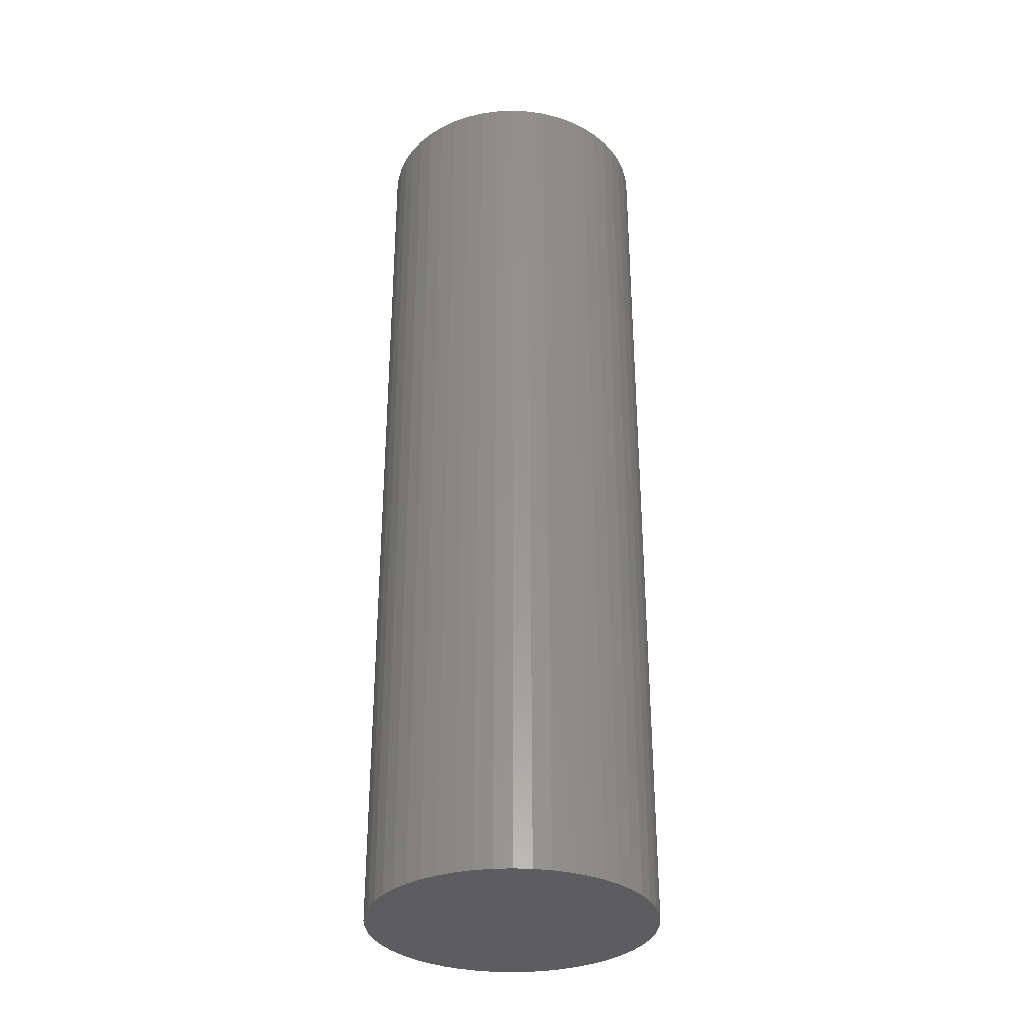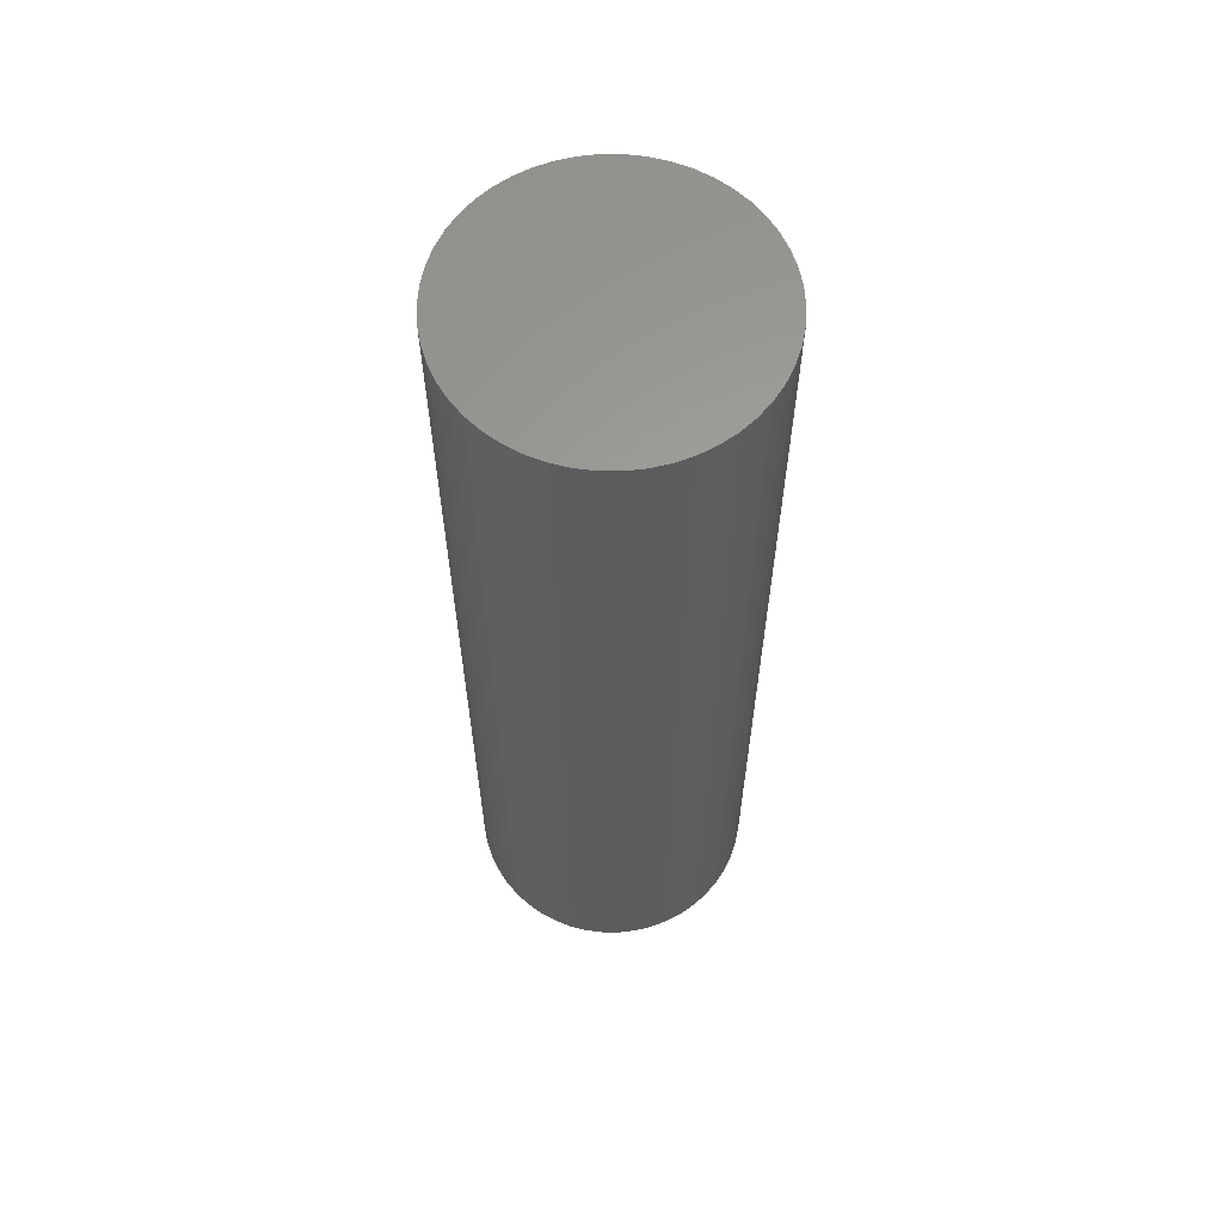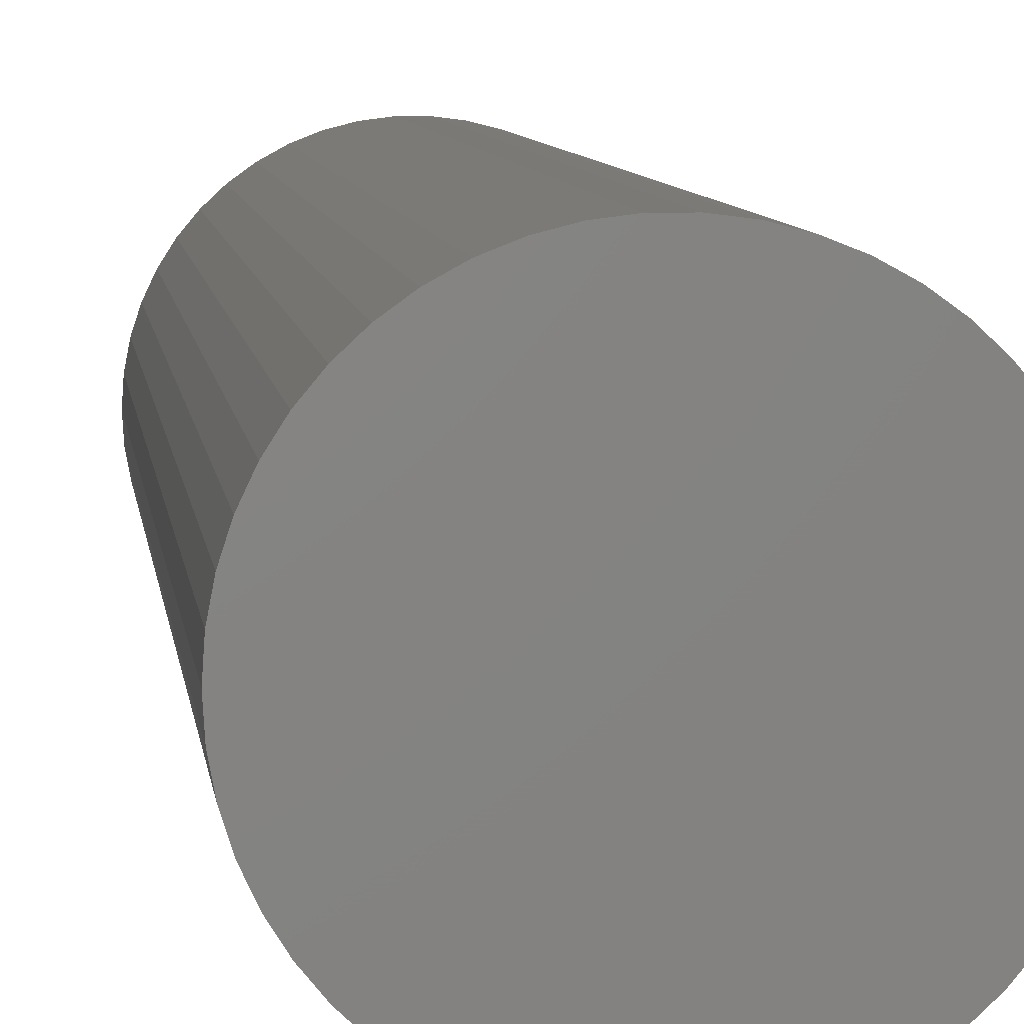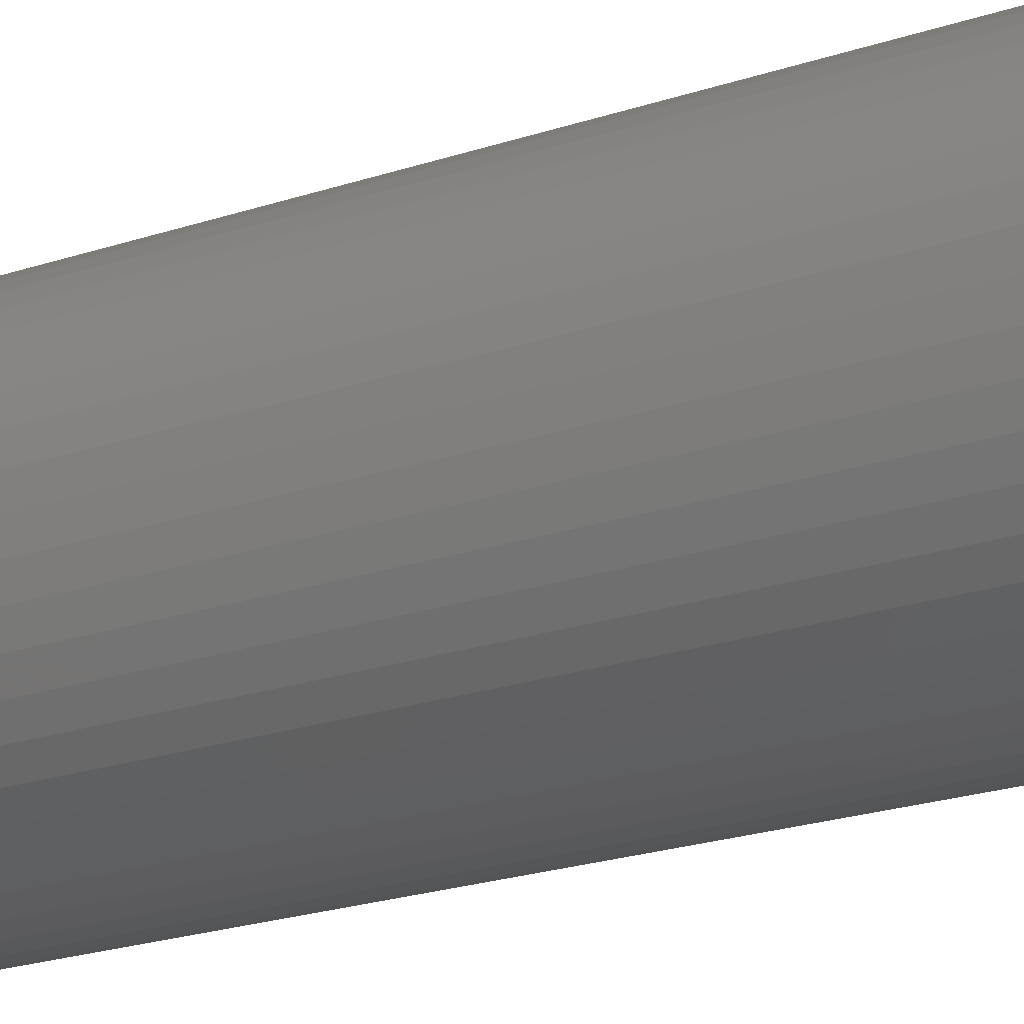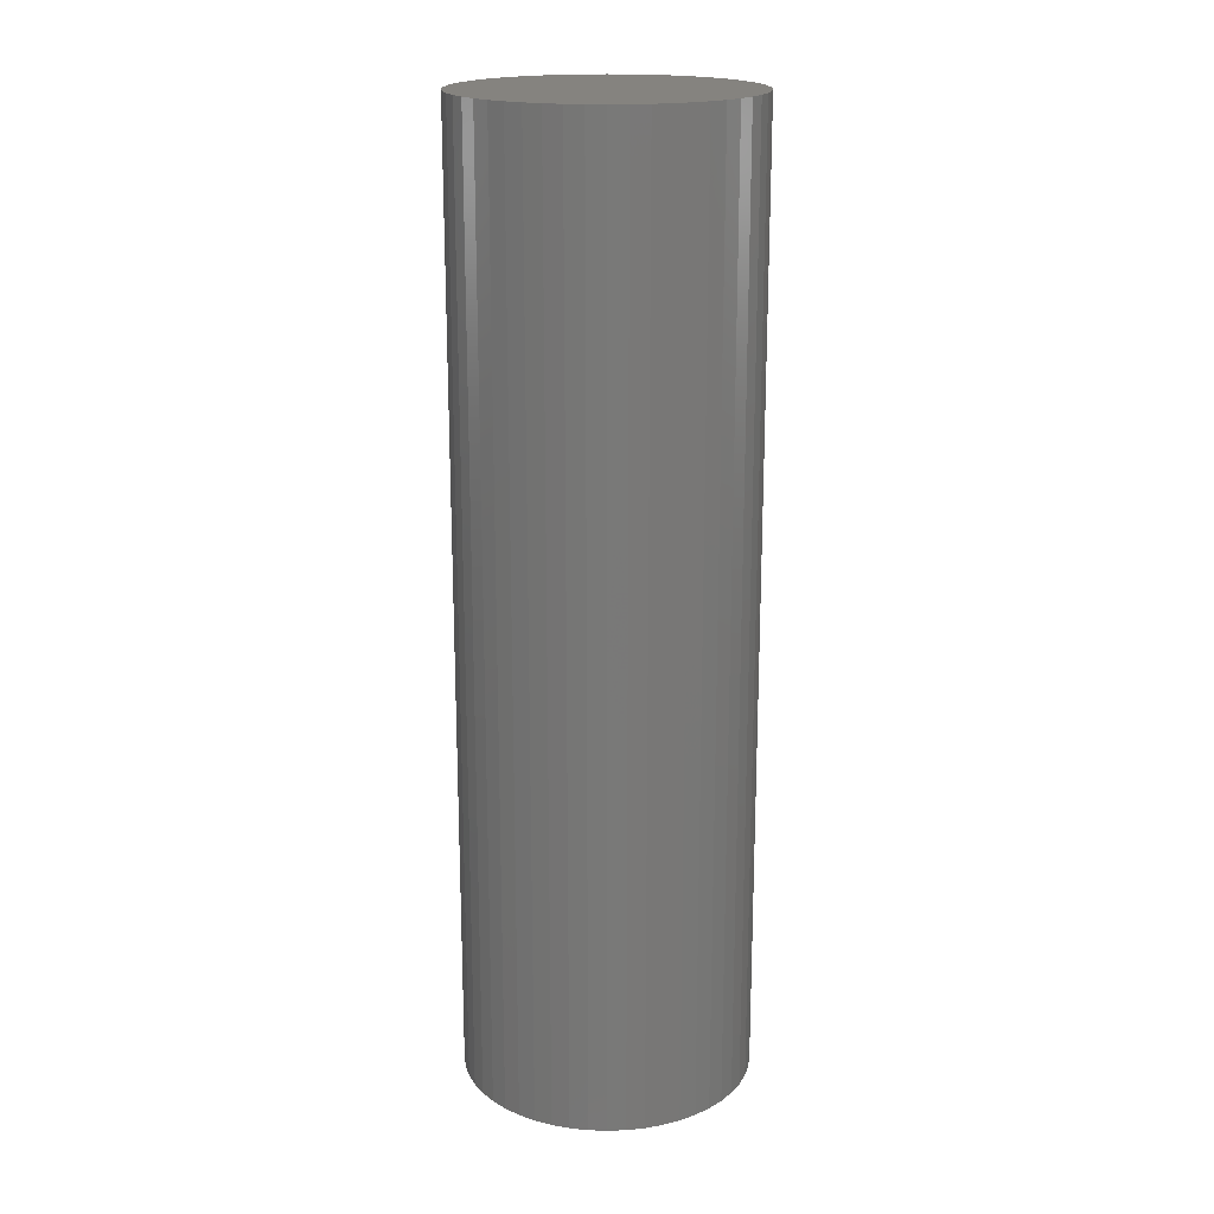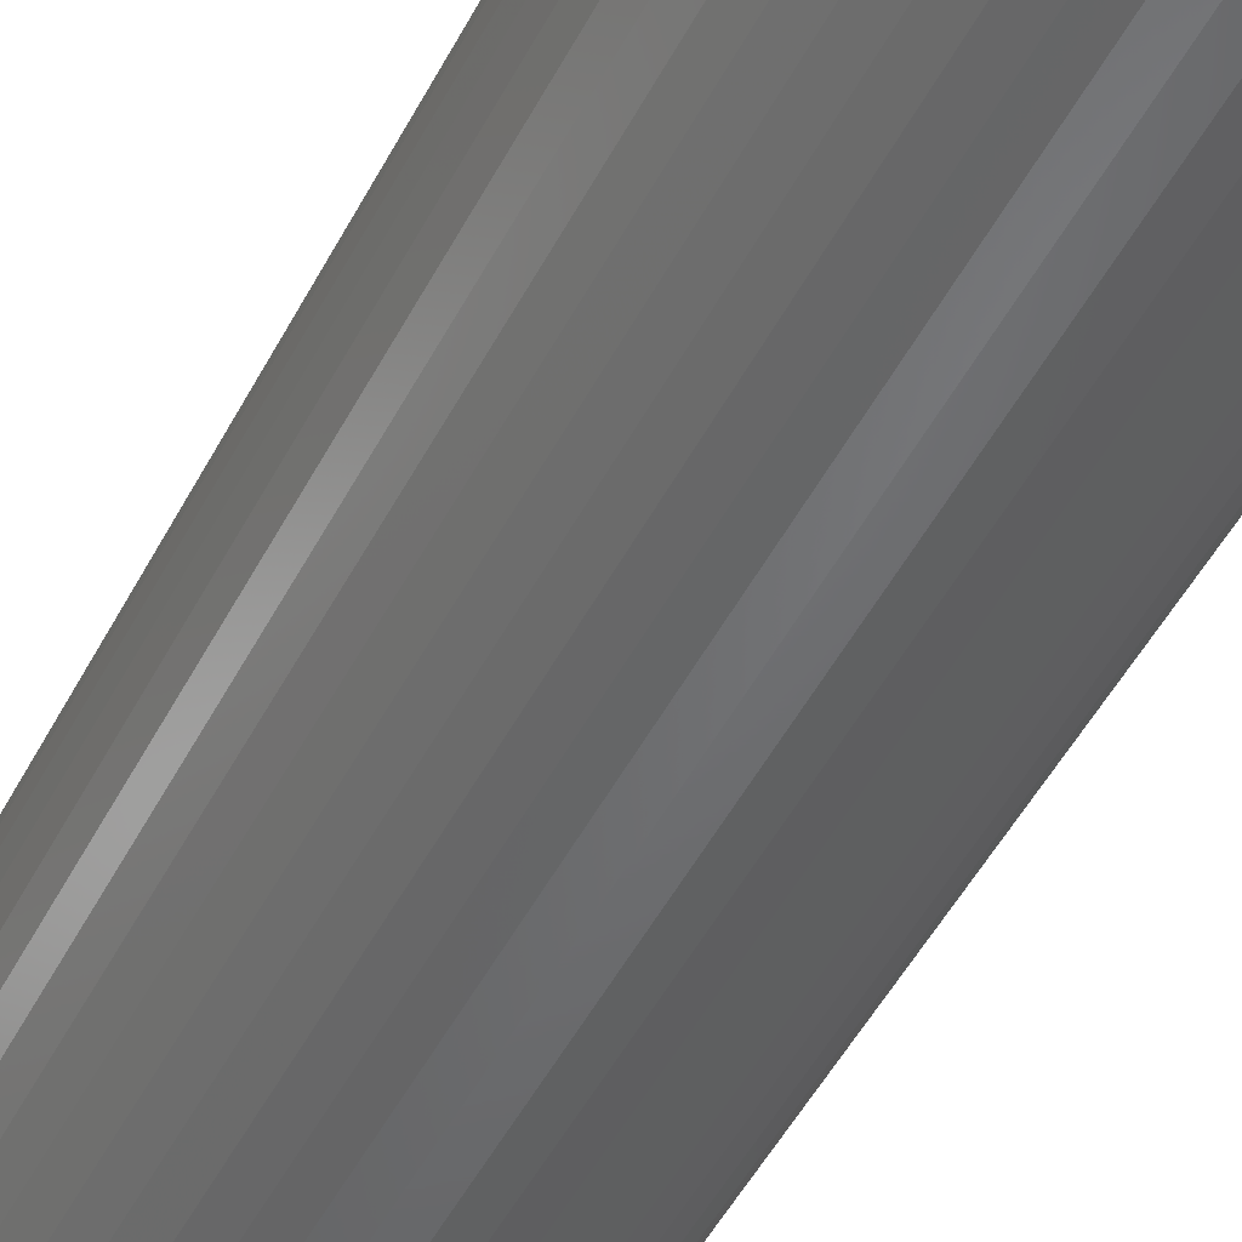
<metadata>
{"format":"stl","ext":"stl","renderer":"f3d","projection":"perspective","resolution":1024,"background":"white","views":[{"elev":-32.8,"azim":-133.5,"up":"+Z"},{"elev":61.7,"azim":173.2,"up":"+Z"},{"elev":6.3,"azim":-5.9,"up":"+Y"},{"elev":-21.2,"azim":-58.5,"up":"+Y"},{"elev":18.8,"azim":68.3,"up":"+Z"},{"elev":-49.1,"azim":153.4,"up":"+Y"}]}
</metadata>
<code>
# stl→obj: 100 verts, 196 faces
v 6.35 0 21
v 6.3 0.7959 -21
v 6.3 0.7959 21
v 6.35 0 -21
v 0.3987 6.337 -21
v -0.3987 6.337 21
v 0.3987 6.337 21
v -0.3987 6.337 -21
v 4.629 4.347 -21
v 4.048 4.893 21
v 4.629 4.347 21
v 4.048 4.893 -21
v 6.3 -0.7959 -21
v 6.151 -1.579 -21
v 6.151 1.579 -21
v 5.904 -2.338 -21
v 5.904 2.338 -21
v 5.565 -3.059 -21
v 5.565 3.059 -21
v 5.137 -3.732 -21
v 5.137 3.732 -21
v 4.629 -4.347 -21
v 4.048 -4.893 -21
v 3.402 -5.361 -21
v 3.402 5.361 -21
v 2.704 -5.746 -21
v 2.704 5.746 -21
v 1.962 -6.039 -21
v 1.962 6.039 -21
v 1.19 -6.238 -21
v 1.19 6.238 -21
v 0.3987 -6.337 -21
v -0.3987 -6.337 -21
v -1.19 -6.238 -21
v -1.19 6.238 -21
v -1.962 -6.039 -21
v -1.962 6.039 -21
v -2.704 -5.746 -21
v -2.704 5.746 -21
v -3.402 -5.361 -21
v -3.402 5.361 -21
v -4.048 -4.893 -21
v -4.048 4.893 -21
v -4.629 -4.347 -21
v -4.629 4.347 -21
v -5.137 -3.732 -21
v -5.137 3.732 -21
v -5.565 -3.059 -21
v -5.565 3.059 -21
v -5.904 -2.338 -21
v -5.904 2.338 -21
v -6.151 -1.579 -21
v -6.151 1.579 -21
v -6.3 -0.7959 -21
v -6.3 0.7959 -21
v -6.35 0 -21
v 6.3 -0.7959 21
v 6.151 1.579 21
v 6.151 -1.579 21
v 5.904 2.338 21
v 5.904 -2.338 21
v 5.565 3.059 21
v 5.565 -3.059 21
v 5.137 3.732 21
v 5.137 -3.732 21
v 4.629 -4.347 21
v 4.048 -4.893 21
v 3.402 5.361 21
v 3.402 -5.361 21
v 2.704 5.746 21
v 2.704 -5.746 21
v 1.962 6.039 21
v 1.962 -6.039 21
v 1.19 6.238 21
v 1.19 -6.238 21
v 0.3987 -6.337 21
v -0.3987 -6.337 21
v -1.19 6.238 21
v -1.19 -6.238 21
v -1.962 6.039 21
v -1.962 -6.039 21
v -2.704 5.746 21
v -2.704 -5.746 21
v -3.402 5.361 21
v -3.402 -5.361 21
v -4.048 4.893 21
v -4.048 -4.893 21
v -4.629 4.347 21
v -4.629 -4.347 21
v -5.137 3.732 21
v -5.137 -3.732 21
v -5.565 3.059 21
v -5.565 -3.059 21
v -5.904 2.338 21
v -5.904 -2.338 21
v -6.151 1.579 21
v -6.151 -1.579 21
v -6.3 0.7959 21
v -6.3 -0.7959 21
v -6.35 0 21
f 1 2 3
f 2 1 4
f 5 6 7
f 6 5 8
f 9 10 11
f 10 9 12
f 13 2 4
f 14 2 13
f 14 15 2
f 16 15 14
f 16 17 15
f 18 17 16
f 18 19 17
f 20 19 18
f 20 21 19
f 22 21 20
f 22 9 21
f 23 9 22
f 23 12 9
f 24 12 23
f 24 25 12
f 26 25 24
f 26 27 25
f 28 27 26
f 28 29 27
f 30 29 28
f 30 31 29
f 32 31 30
f 32 5 31
f 33 5 32
f 33 8 5
f 34 8 33
f 34 35 8
f 36 35 34
f 36 37 35
f 38 37 36
f 38 39 37
f 40 39 38
f 40 41 39
f 42 41 40
f 42 43 41
f 44 43 42
f 44 45 43
f 46 45 44
f 46 47 45
f 48 47 46
f 48 49 47
f 50 49 48
f 50 51 49
f 52 51 50
f 52 53 51
f 54 53 52
f 54 55 53
f 55 54 56
f 3 57 1
f 58 57 3
f 58 59 57
f 60 59 58
f 60 61 59
f 62 61 60
f 62 63 61
f 64 63 62
f 64 65 63
f 11 65 64
f 11 66 65
f 10 66 11
f 10 67 66
f 68 67 10
f 68 69 67
f 70 69 68
f 70 71 69
f 72 71 70
f 72 73 71
f 74 73 72
f 74 75 73
f 7 75 74
f 7 76 75
f 6 76 7
f 6 77 76
f 78 77 6
f 78 79 77
f 80 79 78
f 80 81 79
f 82 81 80
f 82 83 81
f 84 83 82
f 84 85 83
f 86 85 84
f 86 87 85
f 88 87 86
f 88 89 87
f 90 89 88
f 90 91 89
f 92 91 90
f 92 93 91
f 94 93 92
f 94 95 93
f 96 95 94
f 96 97 95
f 98 97 96
f 98 99 97
f 99 98 100
f 43 88 86
f 88 43 45
f 37 82 80
f 82 37 39
f 60 19 62
f 19 60 17
f 62 21 64
f 21 62 19
f 29 74 72
f 74 29 31
f 25 70 68
f 70 25 27
f 51 92 49
f 92 51 94
f 47 88 45
f 88 47 90
f 8 78 6
f 78 8 35
f 63 16 61
f 16 63 18
f 61 14 59
f 14 61 16
f 3 15 58
f 15 3 2
f 27 72 70
f 72 27 29
f 12 68 10
f 68 12 25
f 53 94 51
f 94 53 96
f 56 98 55
f 98 56 100
f 39 84 82
f 84 39 41
f 57 4 1
f 4 57 13
f 44 87 89
f 87 44 42
f 48 95 50
f 95 48 93
f 54 100 56
f 100 54 99
f 33 76 77
f 76 33 32
f 58 17 60
f 17 58 15
f 64 9 11
f 9 64 21
f 31 7 74
f 7 31 5
f 49 90 47
f 90 49 92
f 55 96 53
f 96 55 98
f 41 86 84
f 86 41 43
f 35 80 78
f 80 35 37
f 66 20 65
f 20 66 22
f 26 69 71
f 69 26 24
f 23 66 67
f 66 23 22
f 59 13 57
f 13 59 14
f 38 81 83
f 81 38 36
f 50 97 52
f 97 50 95
f 28 71 73
f 71 28 26
f 30 73 75
f 73 30 28
f 32 75 76
f 75 32 30
f 65 18 63
f 18 65 20
f 34 77 79
f 77 34 33
f 40 83 85
f 83 40 38
f 44 91 46
f 91 44 89
f 52 99 54
f 99 52 97
f 24 67 69
f 67 24 23
f 42 85 87
f 85 42 40
f 36 79 81
f 79 36 34
f 46 93 48
f 93 46 91

</code>
